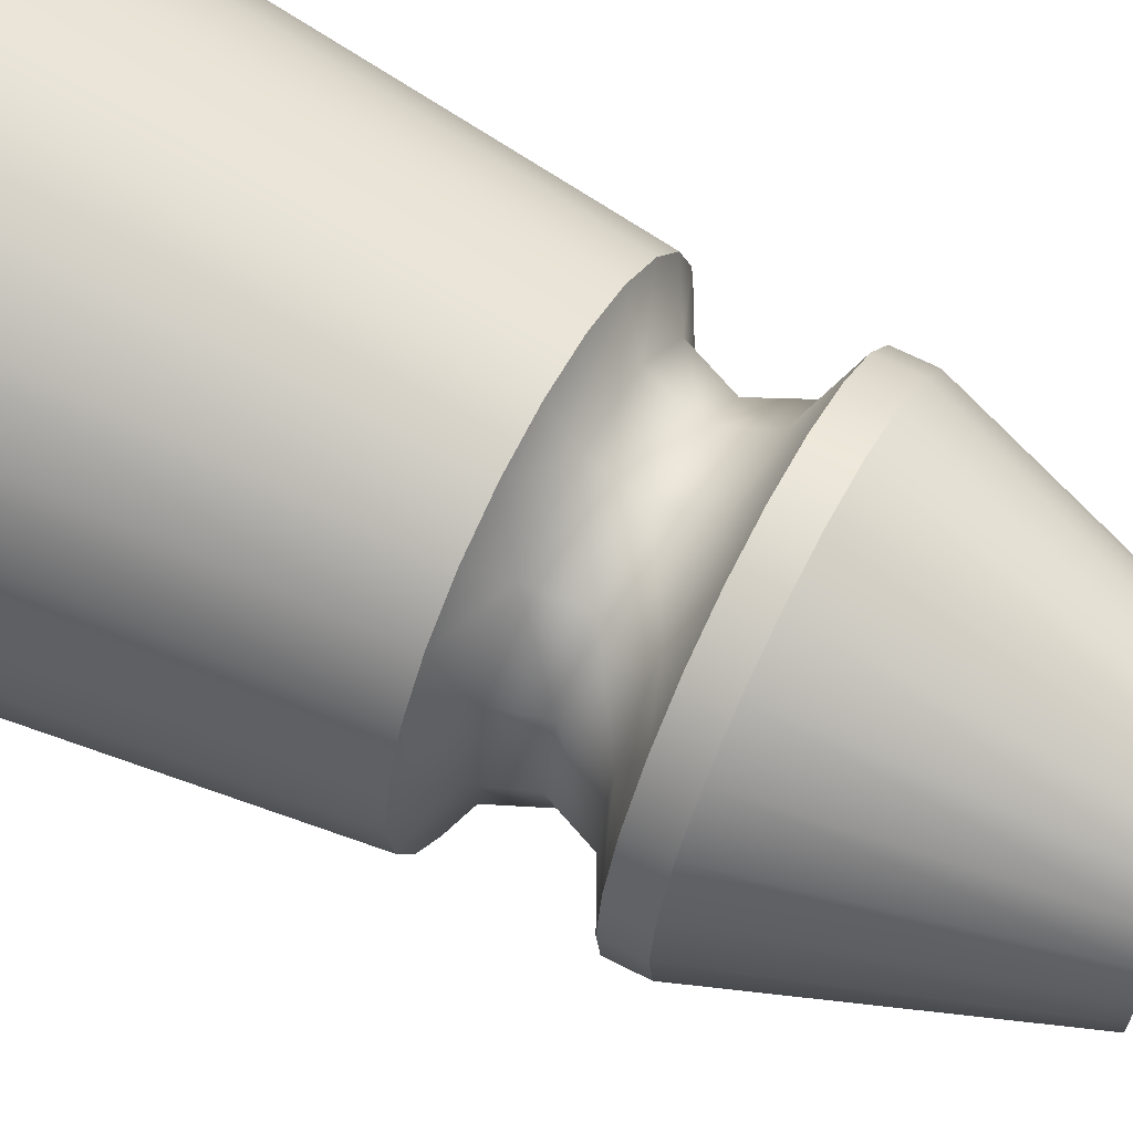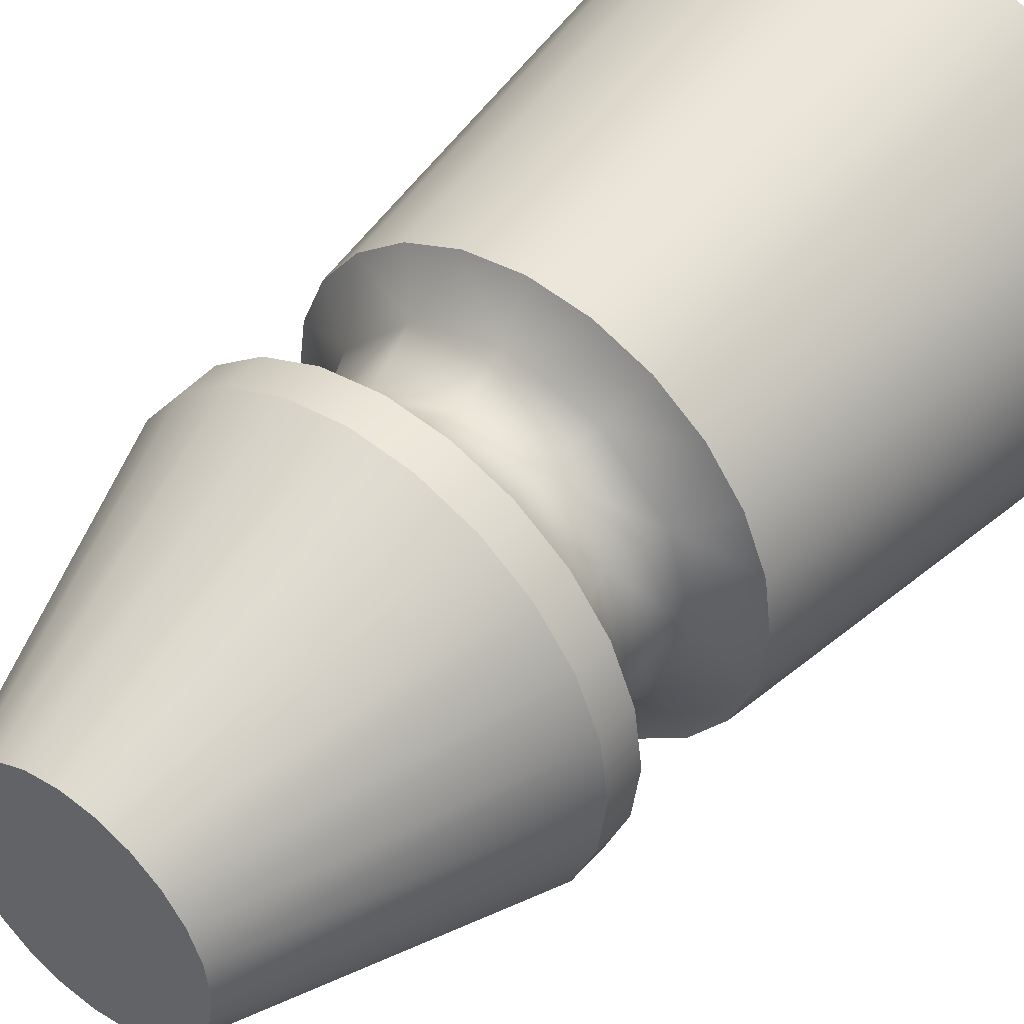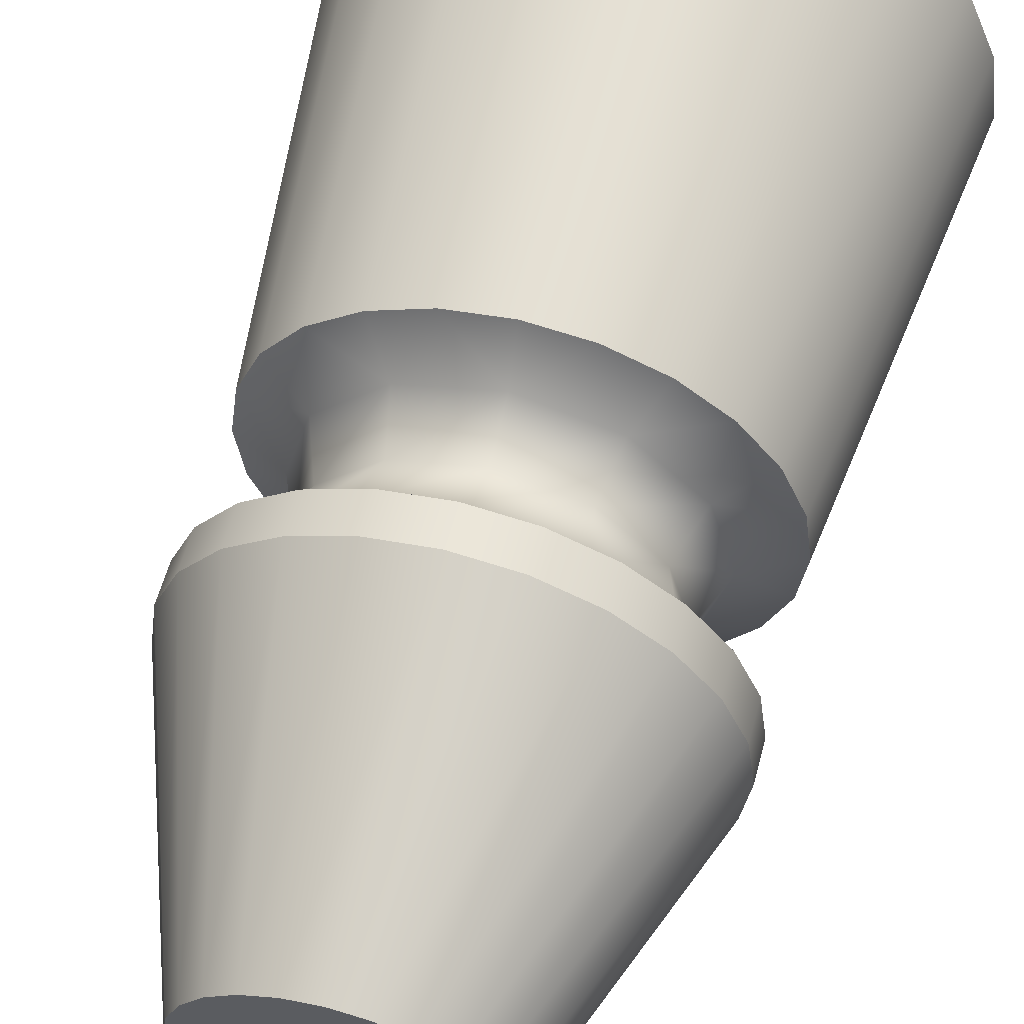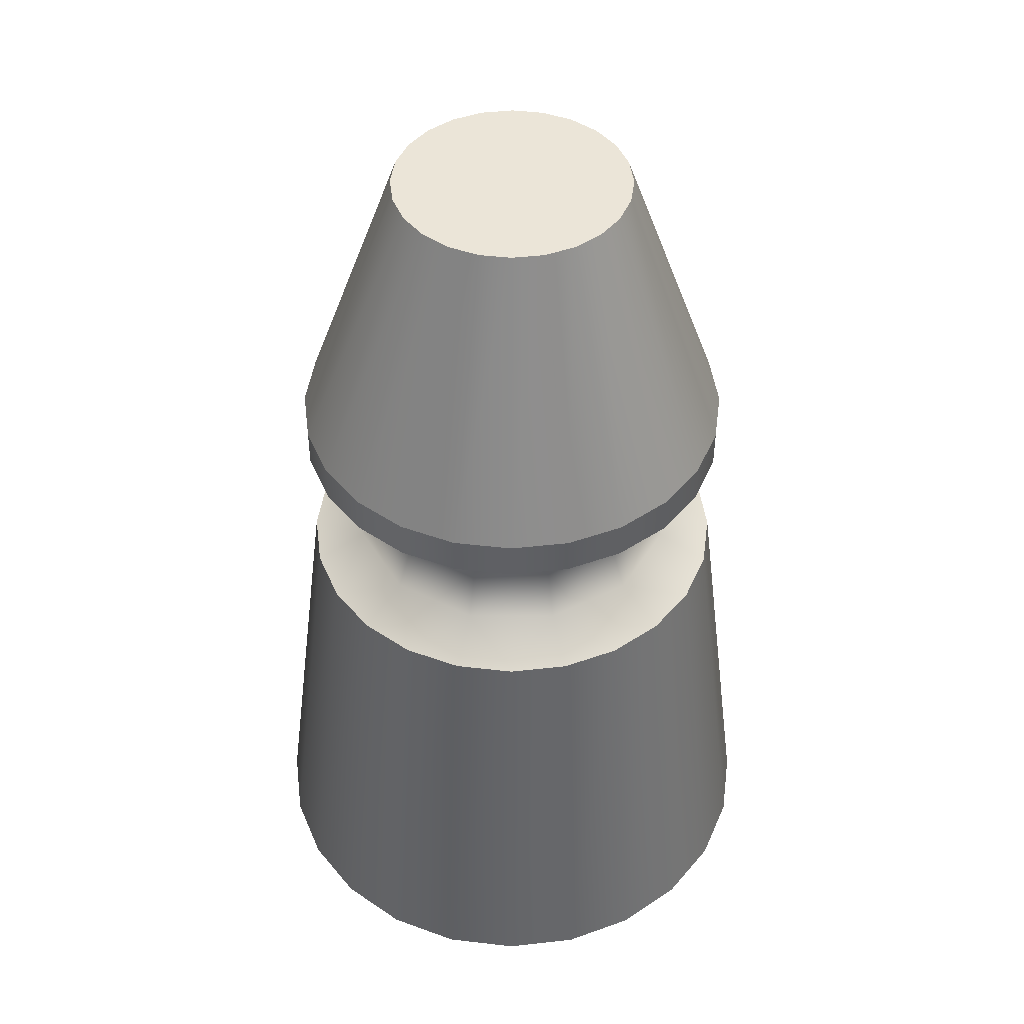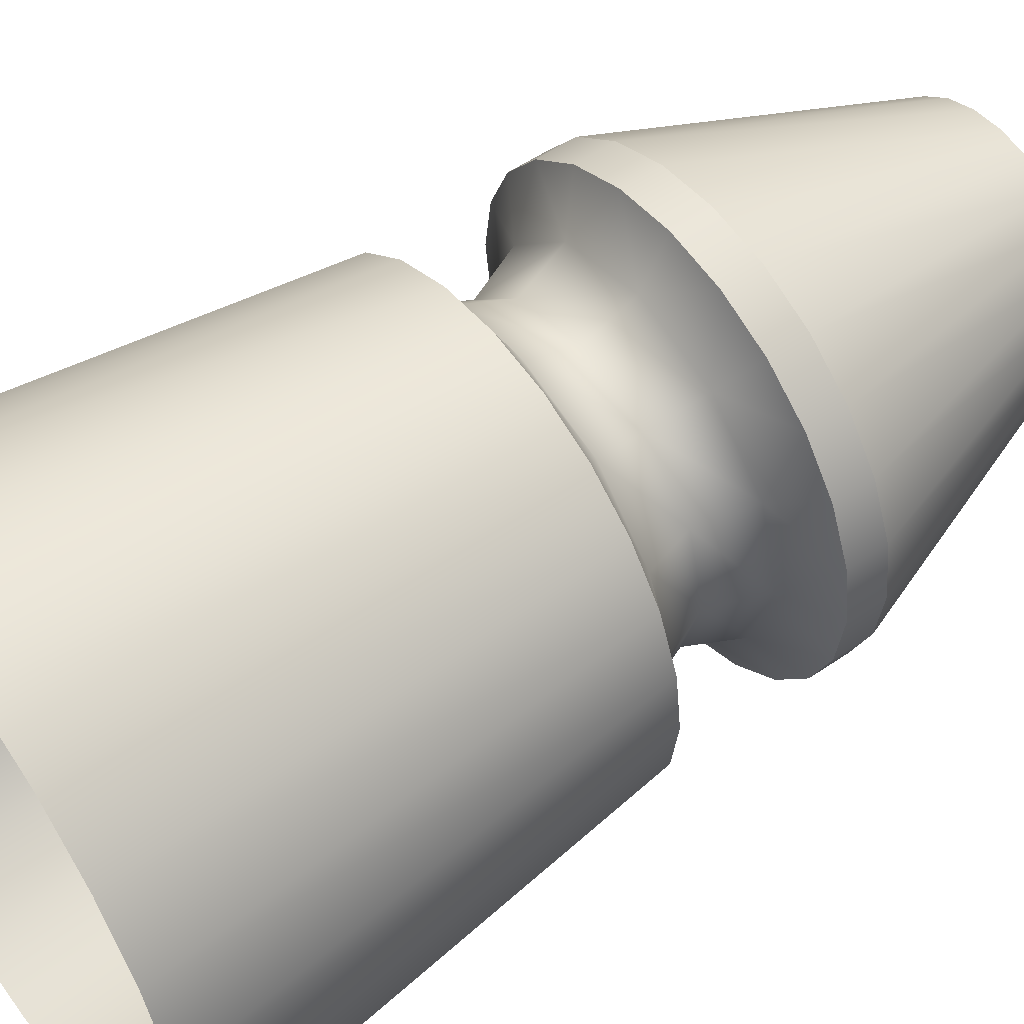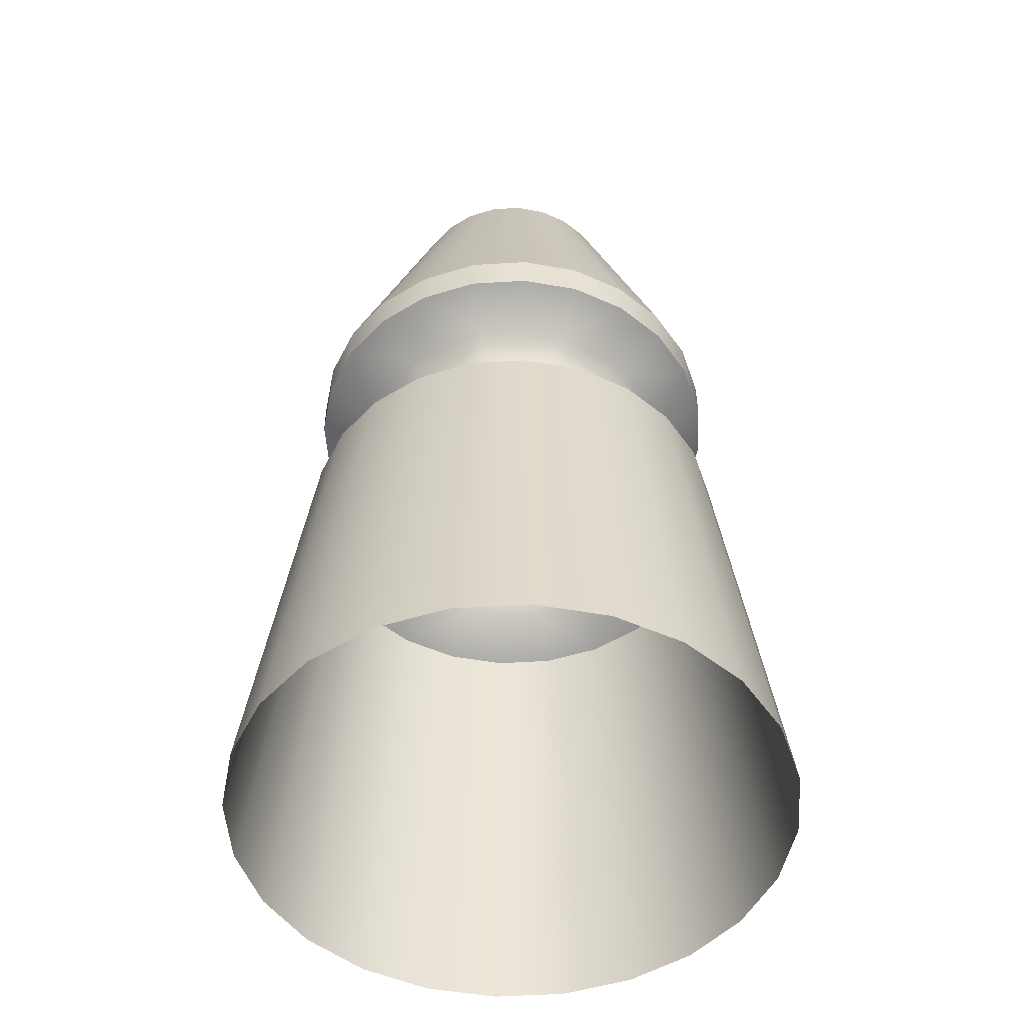
<metadata>
{"format":"obj","ext":"obj","renderer":"f3d","projection":"perspective","resolution":1024,"background":"white","views":[{"elev":64.6,"azim":117.5,"up":"+Z"},{"elev":45.9,"azim":-141.5,"up":"+Z"},{"elev":57.8,"azim":-165.1,"up":"+Z"},{"elev":45.6,"azim":-104.8,"up":"+Y"},{"elev":54.1,"azim":53.8,"up":"+Z"},{"elev":-50.3,"azim":-18.7,"up":"+Y"}]}
</metadata>
<code>
o PegPlasticT40
v 0 0.2705 -0.133
v 0 0.0045 -0.1663
v 0.04296 0.0045 -0.1606
v 0.03437 0.2705 -0.1285
v 0.083 0.0045 -0.144
v 0.0664 0.2705 -0.1152
v 0.1174 0.0045 -0.1176
v 0.0939 0.2705 -0.09404
v 0.1438 0.0045 -0.08313
v 0.115 0.2705 -0.0665
v 0.1603 0.0045 -0.04303
v 0.1283 0.2705 -0.03442
v 0.166 0.0045 0
v 0.1328 0.2705 0
v 0.1603 0.0045 0.04303
v 0.1283 0.2705 0.03442
v 0.1438 0.0045 0.08313
v 0.115 0.2705 0.0665
v 0.1174 0.0045 0.1176
v 0.0939 0.2705 0.09404
v 0.083 0.0045 0.144
v 0.0664 0.2705 0.1152
v 0.04296 0.0045 0.1606
v 0.03437 0.2705 0.1285
v 0 0.0045 0.1663
v 0 0.2705 0.133
v -0.04296 0.0045 0.1606
v -0.03437 0.2705 0.1285
v -0.083 0.0045 0.144
v -0.0664 0.2705 0.1152
v -0.1174 0.0045 0.1176
v -0.0939 0.2705 0.09404
v -0.1438 0.0045 0.08313
v -0.115 0.2705 0.0665
v -0.1603 0.0045 0.04303
v -0.1283 0.2705 0.03442
v -0.166 0.0045 0
v -0.1328 0.2705 0
v -0.1603 0.0045 -0.04303
v -0.1283 0.2705 -0.03442
v -0.1438 0.0045 -0.08313
v -0.115 0.2705 -0.0665
v -0.1174 0.0045 -0.1176
v -0.0939 0.2705 -0.09404
v -0.083 0.0045 -0.144
v -0.0664 0.2705 -0.1152
v -0.04296 0.0045 -0.1606
v -0.03437 0.2705 -0.1285
v 0 0.3845 -0.133
v 0 0.3617 -0.133
v 0.03437 0.3617 -0.1285
v 0.03437 0.3845 -0.1285
v 0.0664 0.3617 -0.1152
v 0.0664 0.3845 -0.1152
v 0.0939 0.3617 -0.09404
v 0.0939 0.3845 -0.09404
v 0.115 0.3617 -0.0665
v 0.115 0.3845 -0.0665
v 0.1283 0.3617 -0.03442
v 0.1283 0.3845 -0.03442
v 0.1328 0.3617 0
v 0.1328 0.3845 0
v 0.1283 0.3617 0.03442
v 0.1283 0.3845 0.03442
v 0.115 0.3617 0.0665
v 0.115 0.3845 0.0665
v 0.0939 0.3617 0.09404
v 0.0939 0.3845 0.09404
v 0.0664 0.3617 0.1152
v 0.0664 0.3845 0.1152
v 0.03437 0.3617 0.1285
v 0.03437 0.3845 0.1285
v 0 0.3617 0.133
v 0 0.3845 0.133
v -0.03437 0.3617 0.1285
v -0.03437 0.3845 0.1285
v -0.0664 0.3617 0.1152
v -0.0664 0.3845 0.1152
v -0.0939 0.3617 0.09404
v -0.0939 0.3845 0.09404
v -0.115 0.3617 0.0665
v -0.115 0.3845 0.0665
v -0.1283 0.3617 0.03442
v -0.1283 0.3845 0.03442
v -0.1328 0.3617 0
v -0.1328 0.3845 0
v -0.1283 0.3617 -0.03442
v -0.1283 0.3845 -0.03442
v -0.115 0.3617 -0.0665
v -0.115 0.3845 -0.0665
v -0.0939 0.3617 -0.09404
v -0.0939 0.3845 -0.09404
v -0.0664 0.3617 -0.1152
v -0.0664 0.3845 -0.1152
v -0.03437 0.3617 -0.1285
v -0.03437 0.3845 -0.1285
v 0 0.5555 -0.07125
v 0 0.3845 -0.133
v 0.03437 0.3845 -0.1285
v 0.01841 0.5555 -0.06882
v 0.0664 0.3845 -0.1152
v 0.03557 0.5555 -0.0617
v 0.0939 0.3845 -0.09404
v 0.05031 0.5555 -0.05038
v 0.115 0.3845 -0.0665
v 0.06161 0.5555 -0.03562
v 0.1283 0.3845 -0.03442
v 0.06872 0.5555 -0.01844
v 0.1328 0.3845 0
v 0.07114 0.5555 0
v 0.1283 0.3845 0.03442
v 0.06872 0.5555 0.01844
v 0.115 0.3845 0.0665
v 0.06161 0.5555 0.03562
v 0.0939 0.3845 0.09404
v 0.05031 0.5555 0.05038
v 0.0664 0.3845 0.1152
v 0.03557 0.5555 0.0617
v 0.03437 0.3845 0.1285
v 0.01841 0.5555 0.06882
v 0 0.3845 0.133
v 0 0.5555 0.07125
v -0.03437 0.3845 0.1285
v -0.01841 0.5555 0.06882
v -0.0664 0.3845 0.1152
v -0.03557 0.5555 0.0617
v -0.0939 0.3845 0.09404
v -0.05031 0.5555 0.05038
v -0.115 0.3845 0.0665
v -0.06161 0.5555 0.03562
v -0.1283 0.3845 0.03442
v -0.06872 0.5555 0.01844
v -0.1328 0.3845 0
v -0.07114 0.5555 0
v -0.1283 0.3845 -0.03442
v -0.06872 0.5555 -0.01844
v -0.115 0.3845 -0.0665
v -0.06161 0.5555 -0.03562
v -0.0939 0.3845 -0.09404
v -0.05031 0.5555 -0.05038
v -0.0664 0.3845 -0.1152
v -0.03557 0.5555 -0.0617
v -0.03437 0.3845 -0.1285
v -0.01841 0.5555 -0.06882
v 0 0.5555 0
v 0 0.5555 -0.07125
v 0.01841 0.5555 -0.06882
v 0.03557 0.5555 -0.0617
v 0.05031 0.5555 -0.05038
v 0.06161 0.5555 -0.03562
v 0.06872 0.5555 -0.01844
v 0.07114 0.5555 0
v 0.06872 0.5555 0.01844
v 0.06161 0.5555 0.03562
v 0.05031 0.5555 0.05038
v 0.03557 0.5555 0.0617
v 0.01841 0.5555 0.06882
v 0 0.5555 0.07125
v -0.01841 0.5555 0.06882
v -0.03557 0.5555 0.0617
v -0.05031 0.5555 0.05038
v -0.06161 0.5555 0.03562
v -0.06872 0.5555 0.01844
v -0.07114 0.5555 0
v -0.06872 0.5555 -0.01844
v -0.06161 0.5555 -0.03562
v -0.05031 0.5555 -0.05038
v -0.03557 0.5555 -0.0617
v -0.01841 0.5555 -0.06882
v -0.1026 0.2859 0
v -0.08887 0.2859 0.05139
v -0.1283 0.2705 0.03442
v -0.1328 0.2705 0
v -0.115 0.2705 0.0665
v -0.1283 0.2705 -0.03442
v -0.08887 0.2859 -0.05139
v -0.115 0.2705 -0.0665
v -0.0939 0.2705 -0.09404
v -0.05131 0.2859 -0.089
v -0.0664 0.2705 -0.1152
v -0.03437 0.2705 -0.1285
v 0 0.2859 -0.1028
v 0 0.2705 -0.133
v 0.03437 0.2705 -0.1285
v 0.05131 0.2859 -0.089
v 0.0664 0.2705 -0.1152
v 0.0939 0.2705 -0.09404
v 0.08887 0.2859 -0.05139
v 0.115 0.2705 -0.0665
v 0.1283 0.2705 -0.03442
v 0.1026 0.2859 0
v 0.1328 0.2705 0
v 0.1283 0.2705 0.03442
v 0.08887 0.2859 0.05139
v 0.115 0.2705 0.0665
v 0.0939 0.2705 0.09404
v 0.05131 0.2859 0.089
v 0.0664 0.2705 0.1152
v 0.03437 0.2705 0.1285
v 0 0.2859 0.1028
v 0 0.2705 0.133
v -0.03437 0.2705 0.1285
v -0.05131 0.2859 0.089
v -0.0664 0.2705 0.1152
v -0.0939 0.2705 0.09404
v -0.1283 0.3617 0.03442
v -0.08887 0.3463 0.05139
v -0.1026 0.3463 0
v -0.1328 0.3617 0
v -0.115 0.3617 0.0665
v -0.1283 0.3617 -0.03442
v -0.08887 0.3463 -0.05139
v -0.115 0.3617 -0.0665
v -0.0939 0.3617 -0.09404
v -0.05131 0.3463 -0.089
v -0.0664 0.3617 -0.1152
v -0.03437 0.3617 -0.1285
v 0 0.3463 -0.1028
v 0 0.3617 -0.133
v 0.03437 0.3617 -0.1285
v 0.05131 0.3463 -0.089
v 0.0664 0.3617 -0.1152
v 0.0939 0.3617 -0.09404
v 0.08887 0.3463 -0.05139
v 0.115 0.3617 -0.0665
v 0.1283 0.3617 -0.03442
v 0.1026 0.3463 0
v 0.1328 0.3617 0
v 0.1283 0.3617 0.03442
v 0.08887 0.3463 0.05139
v 0.115 0.3617 0.0665
v 0.0939 0.3617 0.09404
v 0.05131 0.3463 0.089
v 0.0664 0.3617 0.1152
v 0.03437 0.3617 0.1285
v 0 0.3463 0.1028
v 0 0.3617 0.133
v -0.03437 0.3617 0.1285
v -0.05131 0.3463 0.089
v -0.0664 0.3617 0.1152
v -0.0939 0.3617 0.09404
v -0.07804 0.3161 0.04513
v -0.09011 0.3161 0
v -0.07804 0.3161 -0.04513
v -0.04506 0.3161 -0.07816
v 0 0.3161 -0.09025
v 0.04506 0.3161 -0.07816
v 0.07804 0.3161 -0.04513
v 0.09011 0.3161 0
v 0.07804 0.3161 0.04513
v 0.04506 0.3161 0.07816
v 0 0.3161 0.09025
v -0.04506 0.3161 0.07816
f 3 2 1
f 48 1 2
f 1 4 3
f 2 47 48
f 5 3 4
f 46 48 47
f 4 6 5
f 47 45 46
f 7 5 6
f 44 46 45
f 6 8 7
f 45 43 44
f 9 7 8
f 42 44 43
f 8 10 9
f 43 41 42
f 11 9 10
f 40 42 41
f 10 12 11
f 41 39 40
f 13 11 12
f 38 40 39
f 12 14 13
f 39 37 38
f 15 13 14
f 36 38 37
f 14 16 15
f 37 35 36
f 17 15 16
f 34 36 35
f 16 18 17
f 35 33 34
f 19 17 18
f 32 34 33
f 18 20 19
f 33 31 32
f 21 19 20
f 30 32 31
f 20 22 21
f 31 29 30
f 23 21 22
f 28 30 29
f 22 24 23
f 29 27 28
f 25 23 24
f 26 28 27
f 24 26 25
f 27 25 26
f 51 50 49
f 96 49 50
f 49 52 51
f 50 95 96
f 53 51 52
f 94 96 95
f 52 54 53
f 95 93 94
f 55 53 54
f 92 94 93
f 54 56 55
f 93 91 92
f 57 55 56
f 90 92 91
f 56 58 57
f 91 89 90
f 59 57 58
f 88 90 89
f 58 60 59
f 89 87 88
f 61 59 60
f 86 88 87
f 60 62 61
f 87 85 86
f 63 61 62
f 84 86 85
f 62 64 63
f 85 83 84
f 65 63 64
f 82 84 83
f 64 66 65
f 83 81 82
f 67 65 66
f 80 82 81
f 66 68 67
f 81 79 80
f 69 67 68
f 78 80 79
f 68 70 69
f 79 77 78
f 71 69 70
f 76 78 77
f 70 72 71
f 77 75 76
f 73 71 72
f 74 76 75
f 72 74 73
f 75 73 74
f 99 98 97
f 144 97 98
f 97 100 99
f 98 143 144
f 101 99 100
f 142 144 143
f 100 102 101
f 143 141 142
f 103 101 102
f 140 142 141
f 102 104 103
f 141 139 140
f 105 103 104
f 138 140 139
f 104 106 105
f 139 137 138
f 107 105 106
f 136 138 137
f 106 108 107
f 137 135 136
f 109 107 108
f 134 136 135
f 108 110 109
f 135 133 134
f 111 109 110
f 132 134 133
f 110 112 111
f 133 131 132
f 113 111 112
f 130 132 131
f 112 114 113
f 131 129 130
f 115 113 114
f 128 130 129
f 114 116 115
f 129 127 128
f 117 115 116
f 126 128 127
f 116 118 117
f 127 125 126
f 119 117 118
f 124 126 125
f 118 120 119
f 125 123 124
f 121 119 120
f 122 124 123
f 120 122 121
f 123 121 122
f 147 146 145
f 146 169 145
f 148 147 145
f 169 168 145
f 149 148 145
f 168 167 145
f 150 149 145
f 167 166 145
f 151 150 145
f 166 165 145
f 152 151 145
f 165 164 145
f 153 152 145
f 164 163 145
f 154 153 145
f 163 162 145
f 155 154 145
f 162 161 145
f 156 155 145
f 161 160 145
f 157 156 145
f 160 159 145
f 158 157 145
f 159 158 145
f 172 171 170
f 170 173 172
f 171 172 174
f 170 175 173
f 171 174 205
f 175 170 176
f 176 177 175
f 176 178 177
f 205 203 171
f 203 205 204
f 203 204 202
f 178 176 179
f 179 180 178
f 179 181 180
f 202 200 203
f 200 202 201
f 200 201 199
f 179 182 181
f 183 181 182
f 182 184 183
f 199 197 200
f 197 199 198
f 197 198 196
f 182 185 184
f 185 186 184
f 185 187 186
f 196 194 197
f 194 196 195
f 194 195 193
f 187 185 188
f 188 189 187
f 188 190 189
f 193 191 194
f 190 188 191
f 191 193 192
f 191 192 190
f 188 185 247
f 191 188 248
f 247 248 188
f 194 191 249
f 248 249 191
f 197 194 250
f 249 250 194
f 246 247 185
f 185 182 246
f 250 251 197
f 200 197 251
f 245 246 182
f 182 179 245
f 251 252 200
f 203 200 252
f 244 245 179
f 179 176 244
f 252 253 203
f 171 203 253
f 243 244 176
f 176 170 243
f 170 171 242
f 242 243 170
f 253 242 171
f 244 243 208
f 243 242 207
f 207 208 243
f 242 253 239
f 239 207 242
f 253 252 236
f 236 239 253
f 252 251 233
f 233 236 252
f 207 239 241
f 240 241 239
f 241 210 207
f 238 240 239
f 239 236 238
f 210 206 207
f 208 207 206
f 237 238 236
f 206 209 208
f 235 237 236
f 236 233 235
f 209 211 208
f 234 235 233
f 232 234 233
f 212 208 211
f 208 212 244
f 211 213 212
f 245 244 212
f 213 214 212
f 233 230 232
f 230 233 251
f 231 232 230
f 251 250 230
f 229 231 230
f 215 212 214
f 212 215 245
f 214 216 215
f 246 245 215
f 216 217 215
f 230 227 229
f 227 230 250
f 228 229 227
f 250 249 227
f 226 228 227
f 217 218 215
f 215 218 246
f 218 217 219
f 247 246 218
f 219 220 218
f 227 224 226
f 224 227 249
f 225 226 224
f 249 248 224
f 223 225 224
f 248 247 221
f 221 224 248
f 218 221 247
f 224 221 223
f 220 221 218
f 222 223 221
f 220 222 221

</code>
